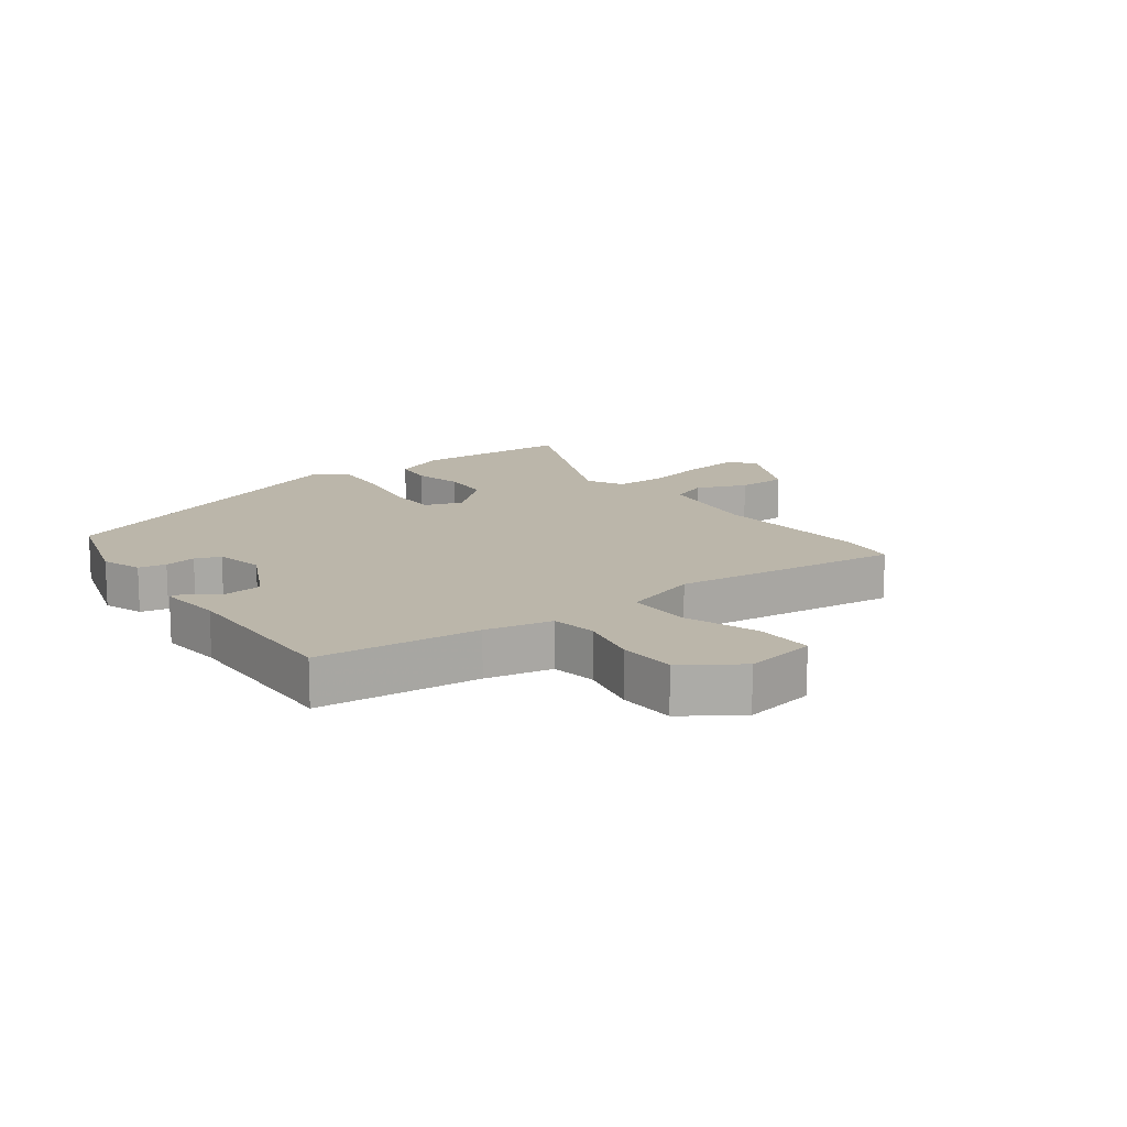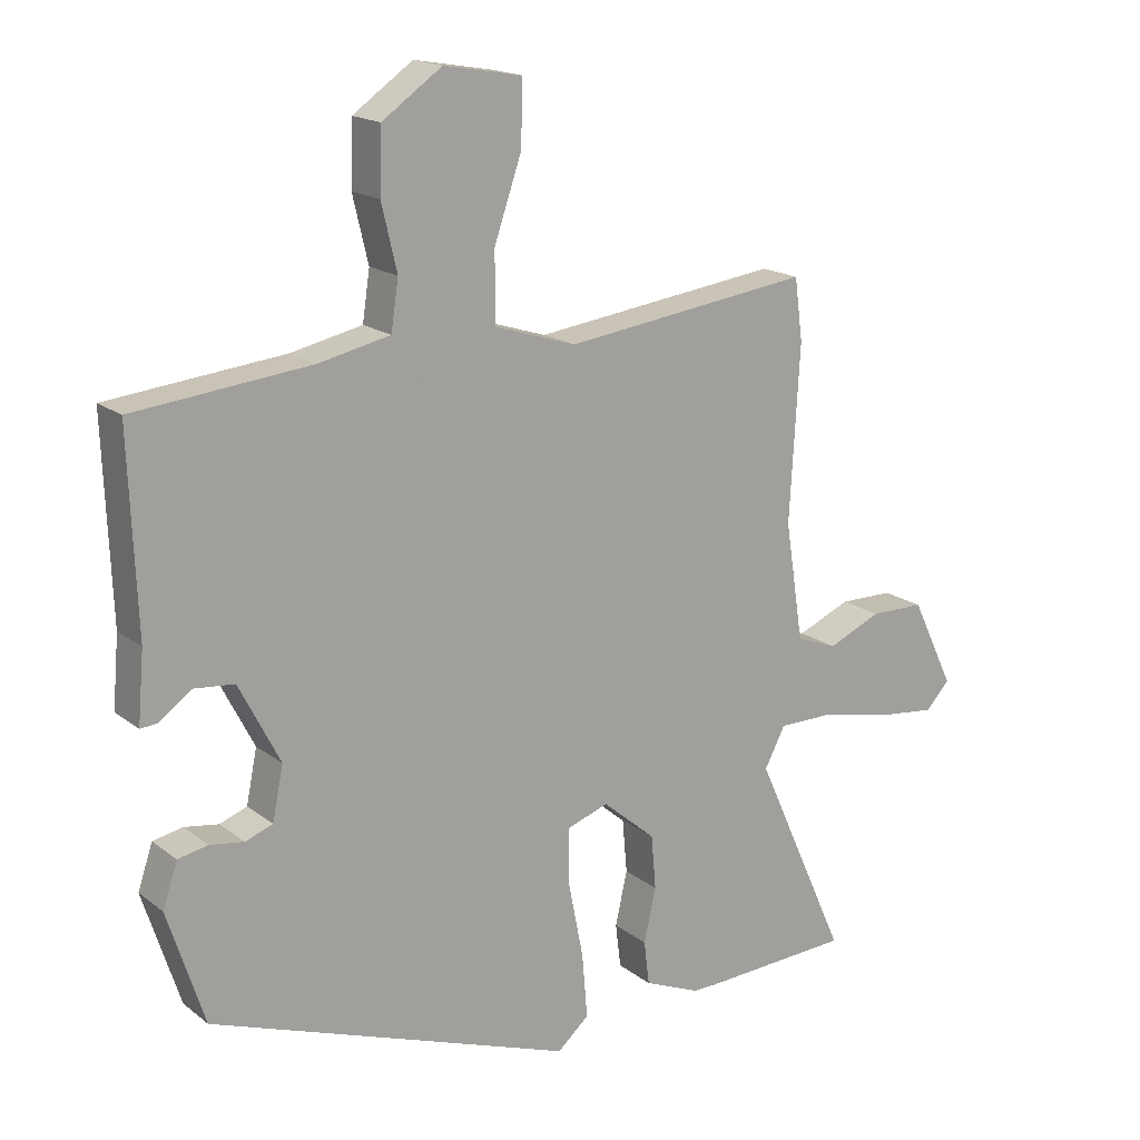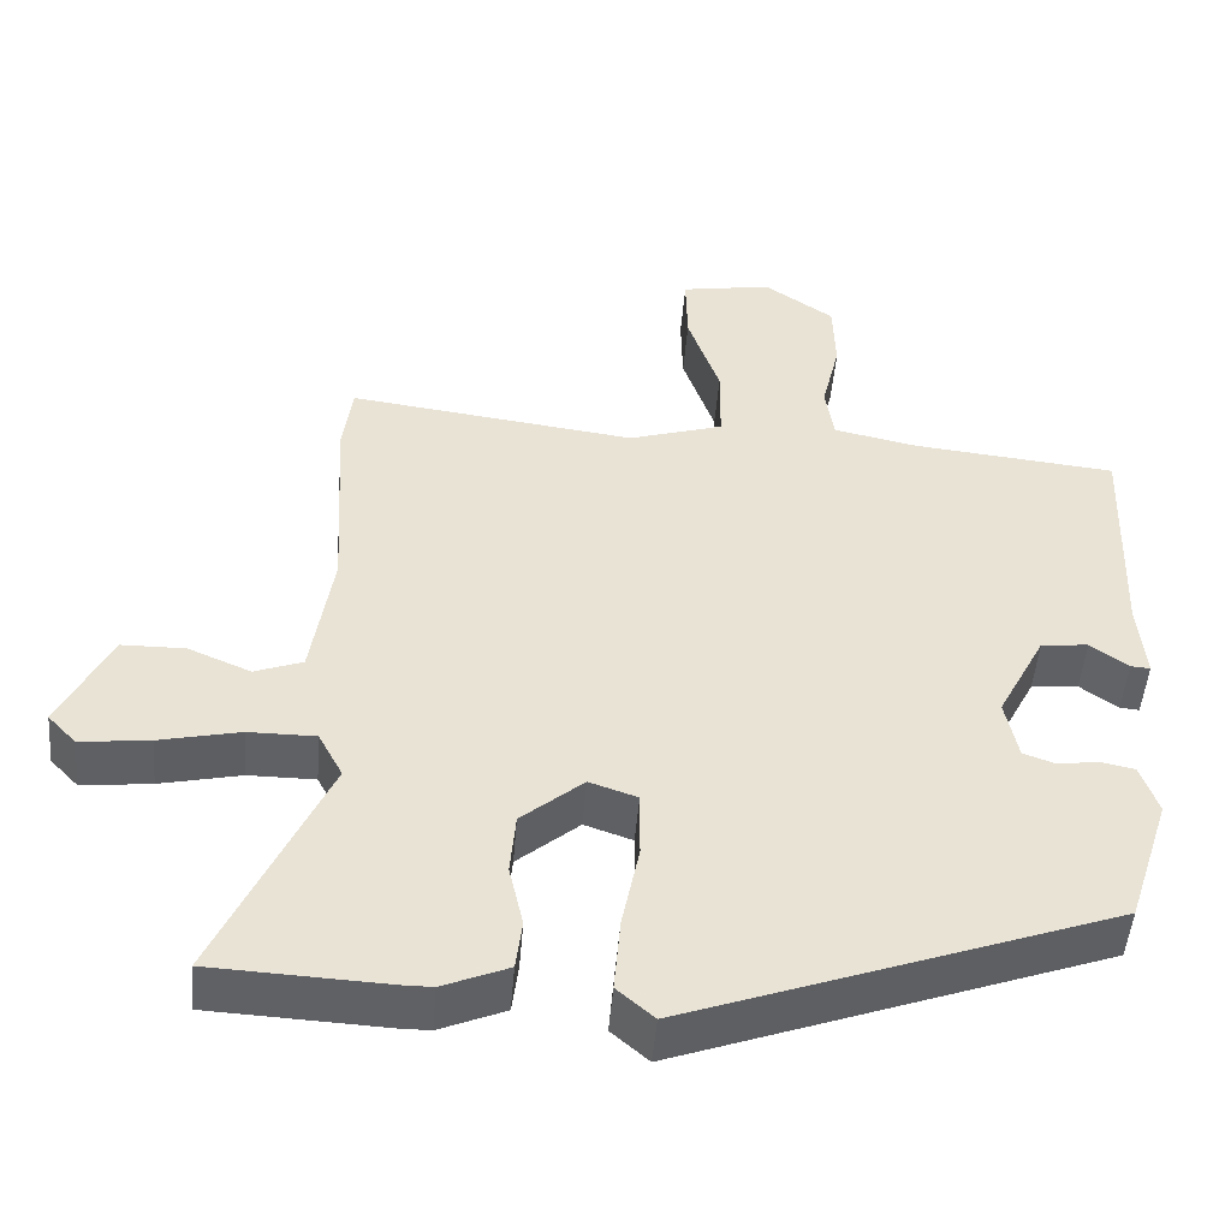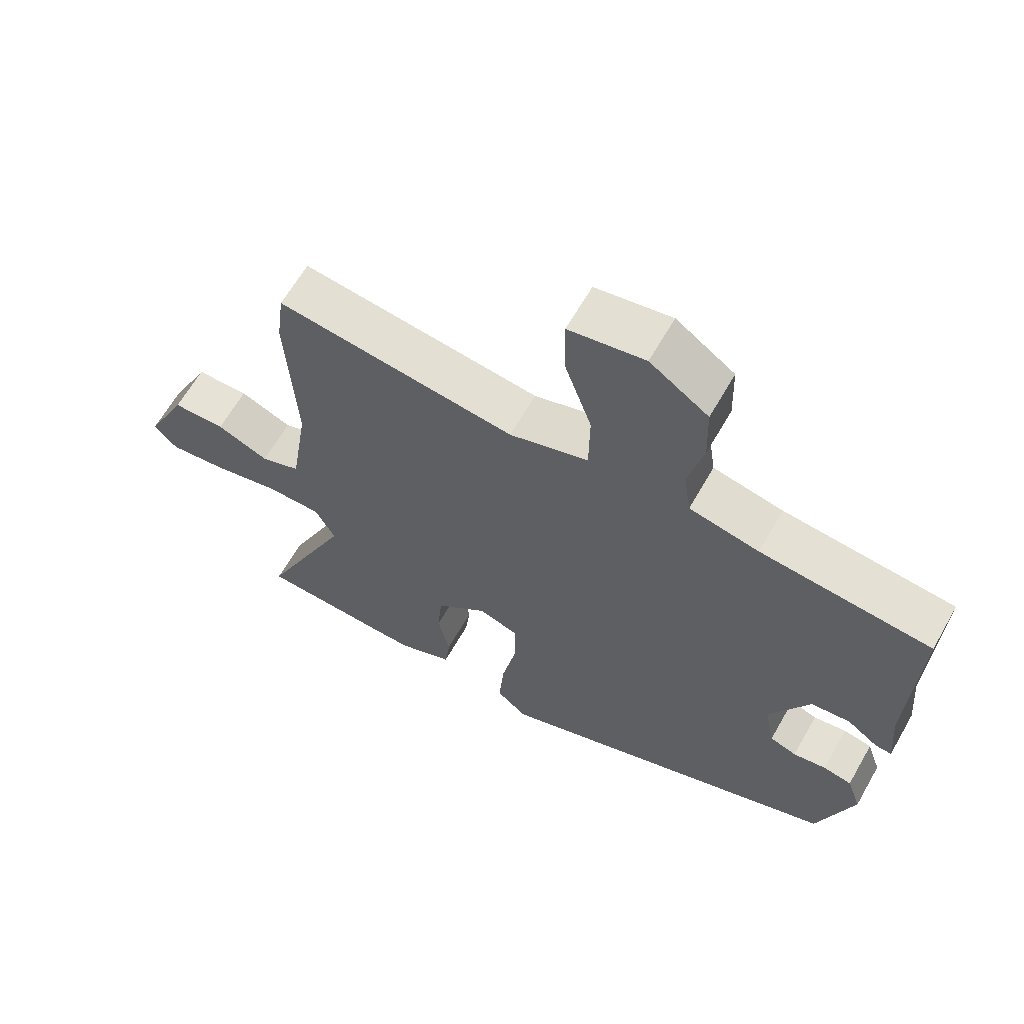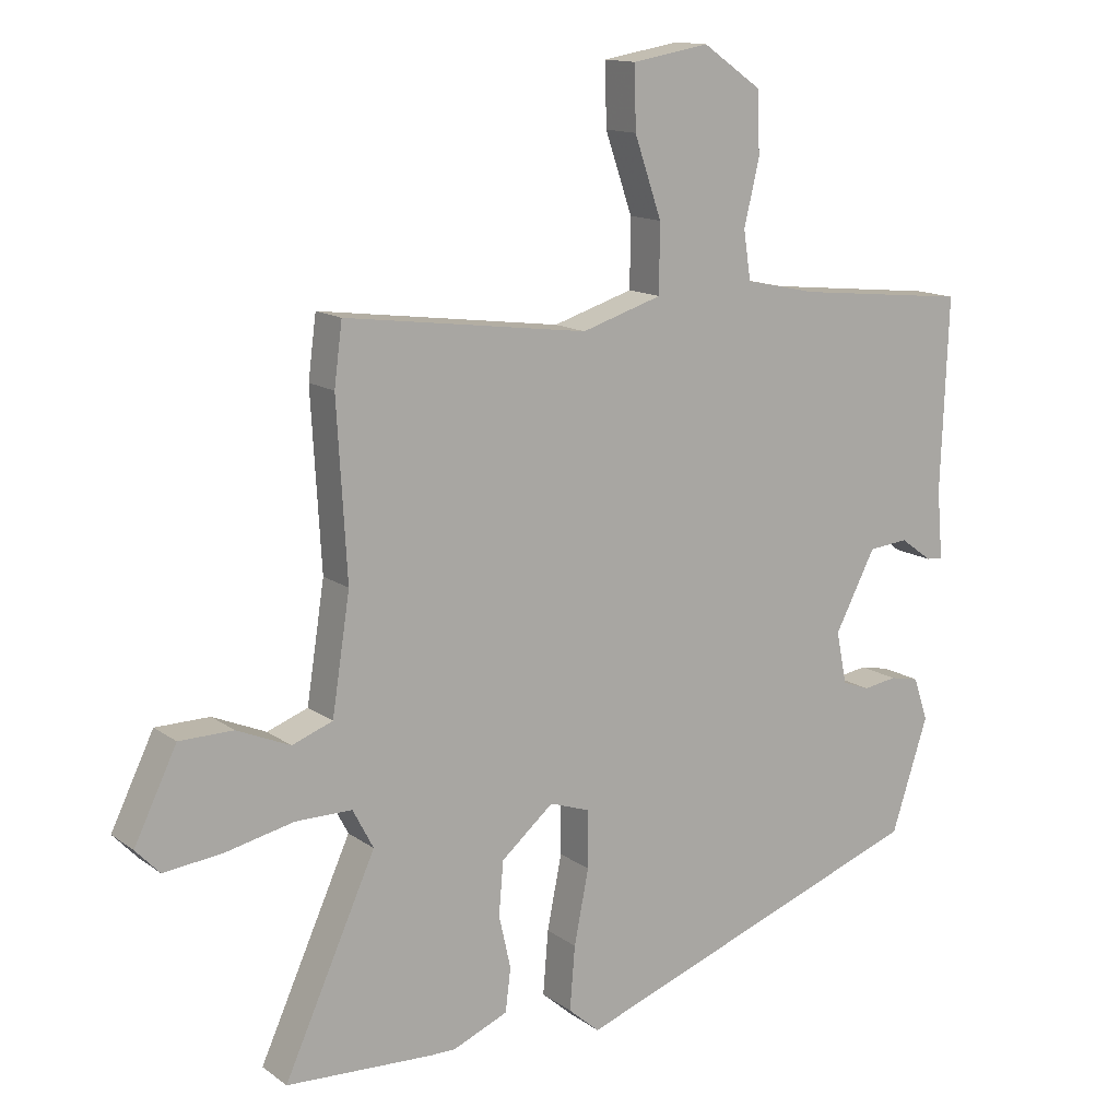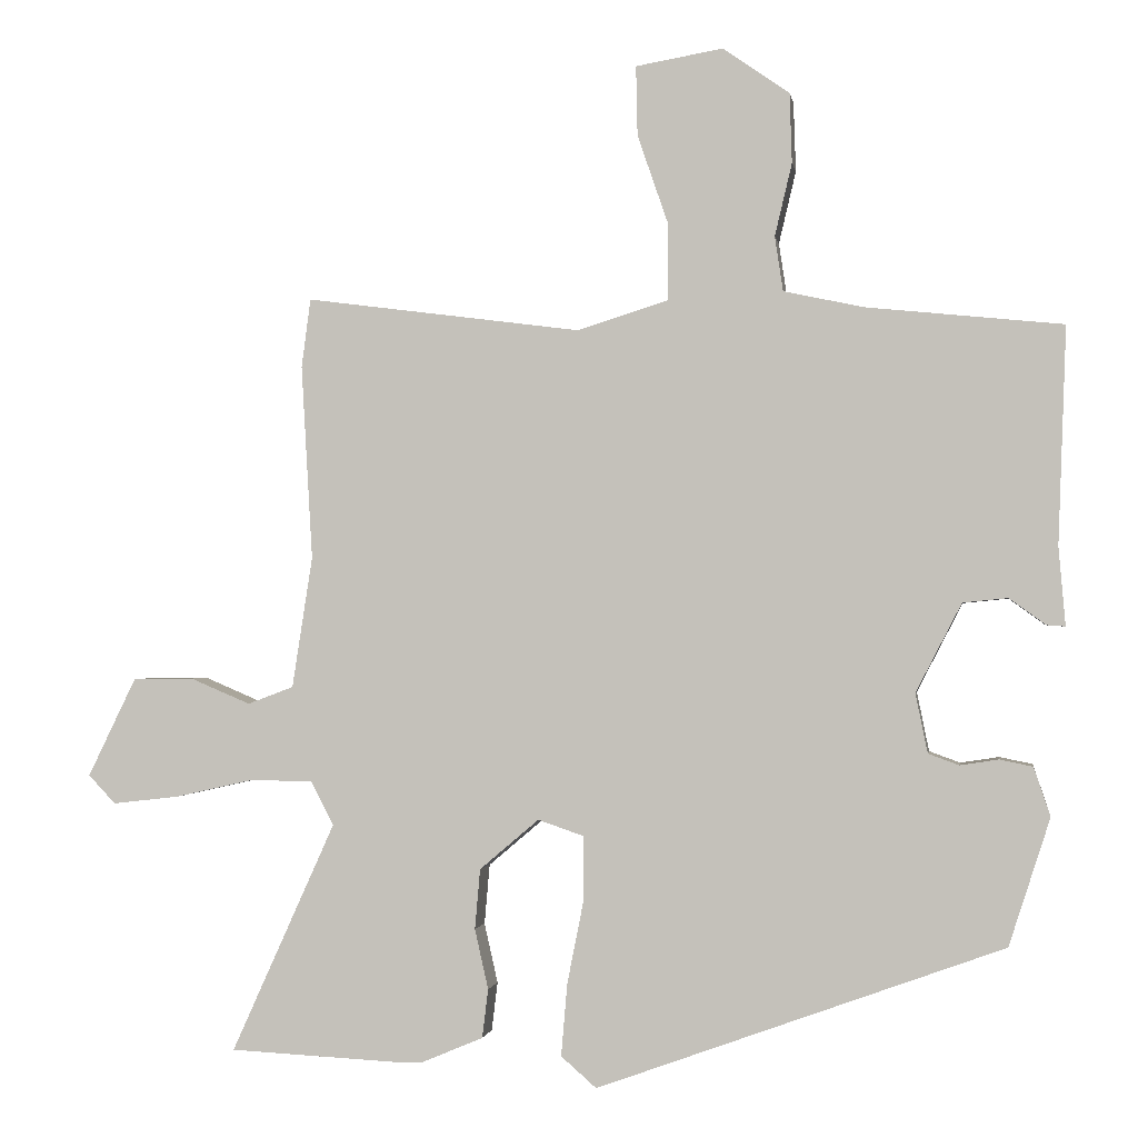
<metadata>
{"format":"obj","ext":"obj","renderer":"f3d","projection":"perspective","resolution":1024,"background":"white","views":[{"elev":14.1,"azim":-37.1,"up":"+Y"},{"elev":17.3,"azim":-34.4,"up":"+Z"},{"elev":-49.0,"azim":175.3,"up":"+Z"},{"elev":63.7,"azim":-150.3,"up":"+Z"},{"elev":13.6,"azim":147.0,"up":"+Z"},{"elev":-1.2,"azim":-171.1,"up":"+Z"}]}
</metadata>
<code>
v 0.602 0.07 -0.495
v 0.38 0.07 -0.506
v 0.342 0.07 -0.506
v 0.259 0.07 -0.471
v 0.251 0.07 -0.406
v 0.269 0.07 -0.326
v 0.262 0.07 -0.246
v 0.183 0.07 -0.179
v 0.122 0.07 -0.2
v 0.122 0.07 -0.286
v 0.144 0.07 -0.397
v 0.152 0.07 -0.493
v 0.105 0.07 -0.534
v -0.436 0.07 -0.338
v -0.491 0.07 -0.168
v -0.469 0.07 -0.103
v -0.425 0.07 -0.094
v -0.374 0.07 -0.102
v -0.333 0.07 -0.087
v -0.317 0.07 -0.008
v -0.378 0.07 0.11
v -0.438 0.07 0.116
v -0.486 0.07 0.081
v -0.511 0.07 0.079
v -0.502 0.07 0.183
v -0.513 0.07 0.472
v -0.252 0.07 0.499
v -0.145 0.07 0.522
v -0.134 0.07 0.595
v -0.157 0.07 0.692
v -0.154 0.07 0.785
v -0.065 0.07 0.847
v 0.051 0.07 0.827
v 0.049 0.07 0.734
v 0.008 0.07 0.615
v 0.009 0.07 0.513
v 0.13 0.07 0.475
v 0.497 0.07 0.523
v 0.509 0.07 0.431
v 0.494 0.07 0.172
v 0.521 0.07 -0.003
v 0.582 0.07 -0.026
v 0.662 0.07 0.008
v 0.743 0.07 0.007
v 0.807 0.07 -0.125
v 0.771 0.07 -0.163
v 0.683 0.07 -0.153
v 0.58 0.07 -0.13
v 0.495 0.07 -0.13
v 0.464 0.07 -0.189
v 0.602 0 -0.495
v 0.38 0 -0.506
v 0.342 0 -0.506
v 0.259 0 -0.471
v 0.251 0 -0.406
v 0.269 0 -0.326
v 0.262 0 -0.246
v 0.183 0 -0.179
v 0.122 0 -0.2
v 0.122 0 -0.286
v 0.144 0 -0.397
v 0.152 0 -0.493
v 0.105 0 -0.534
v -0.436 0 -0.338
v -0.491 0 -0.168
v -0.469 0 -0.103
v -0.425 0 -0.094
v -0.374 0 -0.102
v -0.333 0 -0.087
v -0.317 0 -0.008
v -0.378 0 0.11
v -0.438 0 0.116
v -0.486 0 0.081
v -0.511 0 0.079
v -0.502 0 0.183
v -0.513 0 0.472
v -0.252 0 0.499
v -0.145 0 0.522
v -0.134 0 0.595
v -0.157 0 0.692
v -0.154 0 0.785
v -0.065 0 0.847
v 0.051 0 0.827
v 0.049 0 0.734
v 0.008 0 0.615
v 0.009 0 0.513
v 0.13 0 0.475
v 0.497 0 0.523
v 0.509 0 0.431
v 0.494 0 0.172
v 0.521 0 -0.003
v 0.582 0 -0.026
v 0.662 0 0.008
v 0.743 0 0.007
v 0.807 0 -0.125
v 0.771 0 -0.163
v 0.683 0 -0.153
v 0.58 0 -0.13
v 0.495 0 -0.13
v 0.464 0 -0.189
f 46 47 48
f 45 46 48
f 44 45 48
f 43 44 48
f 42 43 48
f 41 42 48 49
f 40 41 49 50
f 39 40 50
f 38 39 50
f 37 38 50
f 33 34 35
f 32 33 35
f 31 32 35
f 30 31 35
f 29 30 35
f 28 29 35 36
f 37 50 1
f 36 37 1
f 28 36 1
f 27 28 1
f 22 23 24 25
f 25 26 27
f 22 25 27
f 21 22 27
f 16 17 18
f 15 16 18
f 14 15 18
f 13 14 18
f 12 13 18
f 11 12 18
f 10 11 18
f 9 10 18 19
f 8 9 19 20
f 4 5 6
f 3 4 6
f 2 3 6
f 1 2 6
f 1 6 7
f 27 1 7 8
f 8 20 21 27
f 98 97 96
f 98 96 95
f 98 95 94
f 98 94 93
f 98 93 92
f 99 98 92 91
f 100 99 91 90
f 100 90 89
f 100 89 88
f 100 88 87
f 85 84 83
f 85 83 82
f 85 82 81
f 85 81 80
f 85 80 79
f 86 85 79 78
f 51 100 87
f 51 87 86
f 51 86 78
f 51 78 77
f 75 74 73 72
f 77 76 75
f 77 75 72
f 77 72 71
f 68 67 66
f 68 66 65
f 68 65 64
f 68 64 63
f 68 63 62
f 68 62 61
f 68 61 60
f 69 68 60 59
f 70 69 59 58
f 56 55 54
f 56 54 53
f 56 53 52
f 56 52 51
f 57 56 51
f 58 57 51 77
f 77 71 70 58
f 1 51 52 2
f 2 52 53 3
f 3 53 54 4
f 4 54 55 5
f 5 55 56 6
f 6 56 57 7
f 7 57 58 8
f 8 58 59 9
f 9 59 60 10
f 10 60 61 11
f 11 61 62 12
f 12 62 63 13
f 13 63 64 14
f 14 64 65 15
f 15 65 66 16
f 16 66 67 17
f 17 67 68 18
f 18 68 69 19
f 19 69 70 20
f 20 70 71 21
f 21 71 72 22
f 22 72 73 23
f 23 73 74 24
f 24 74 75 25
f 25 75 76 26
f 26 76 77 27
f 27 77 78 28
f 28 78 79 29
f 29 79 80 30
f 30 80 81 31
f 31 81 82 32
f 32 82 83 33
f 33 83 84 34
f 34 84 85 35
f 35 85 86 36
f 36 86 87 37
f 37 87 88 38
f 38 88 89 39
f 39 89 90 40
f 40 90 91 41
f 41 91 92 42
f 42 92 93 43
f 43 93 94 44
f 44 94 95 45
f 45 95 96 46
f 46 96 97 47
f 47 97 98 48
f 48 98 99 49
f 49 99 100 50
f 50 100 51 1

</code>
